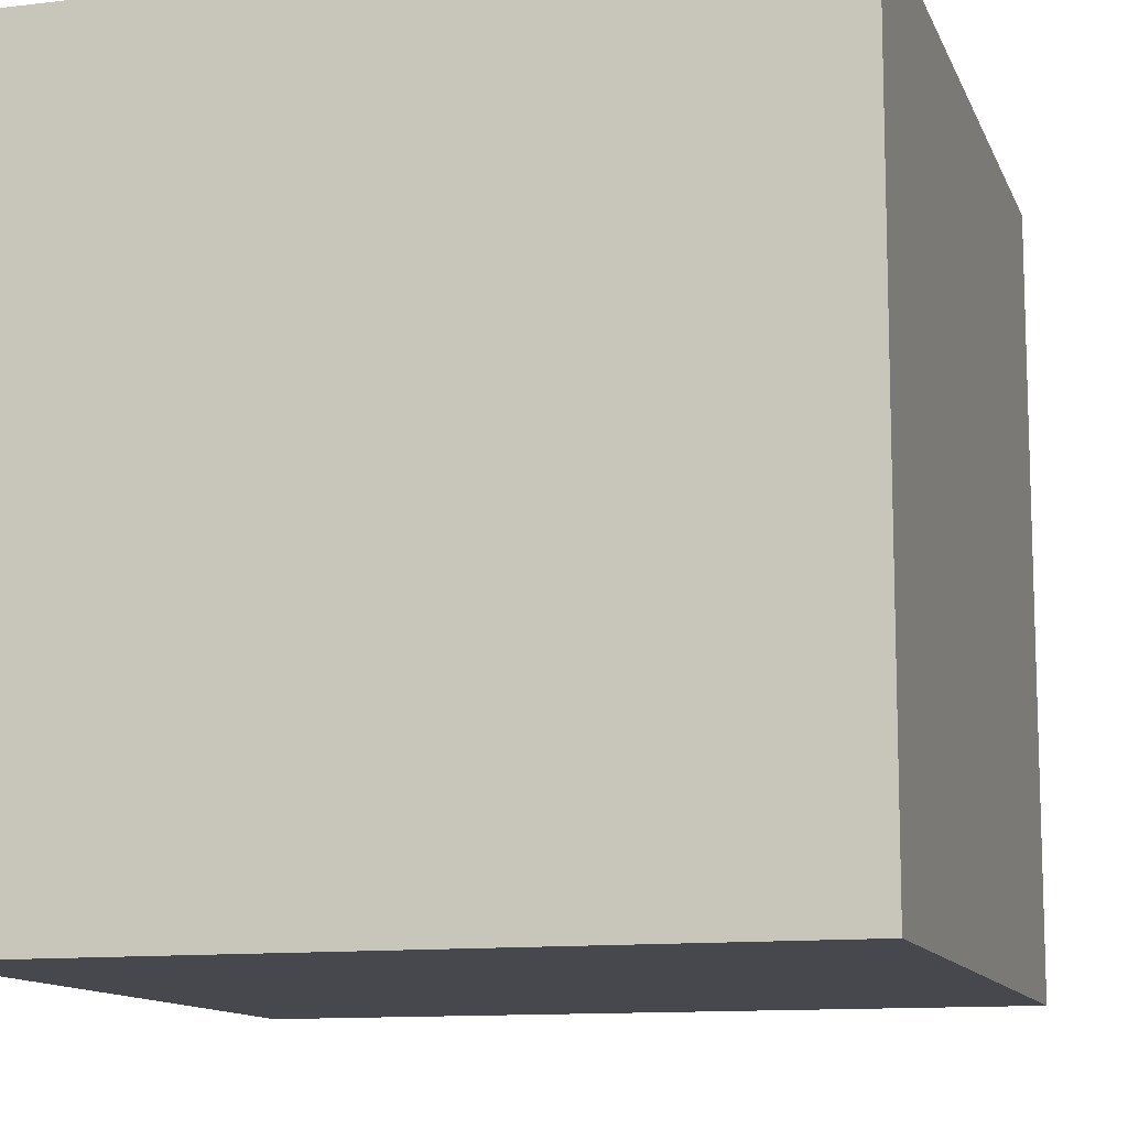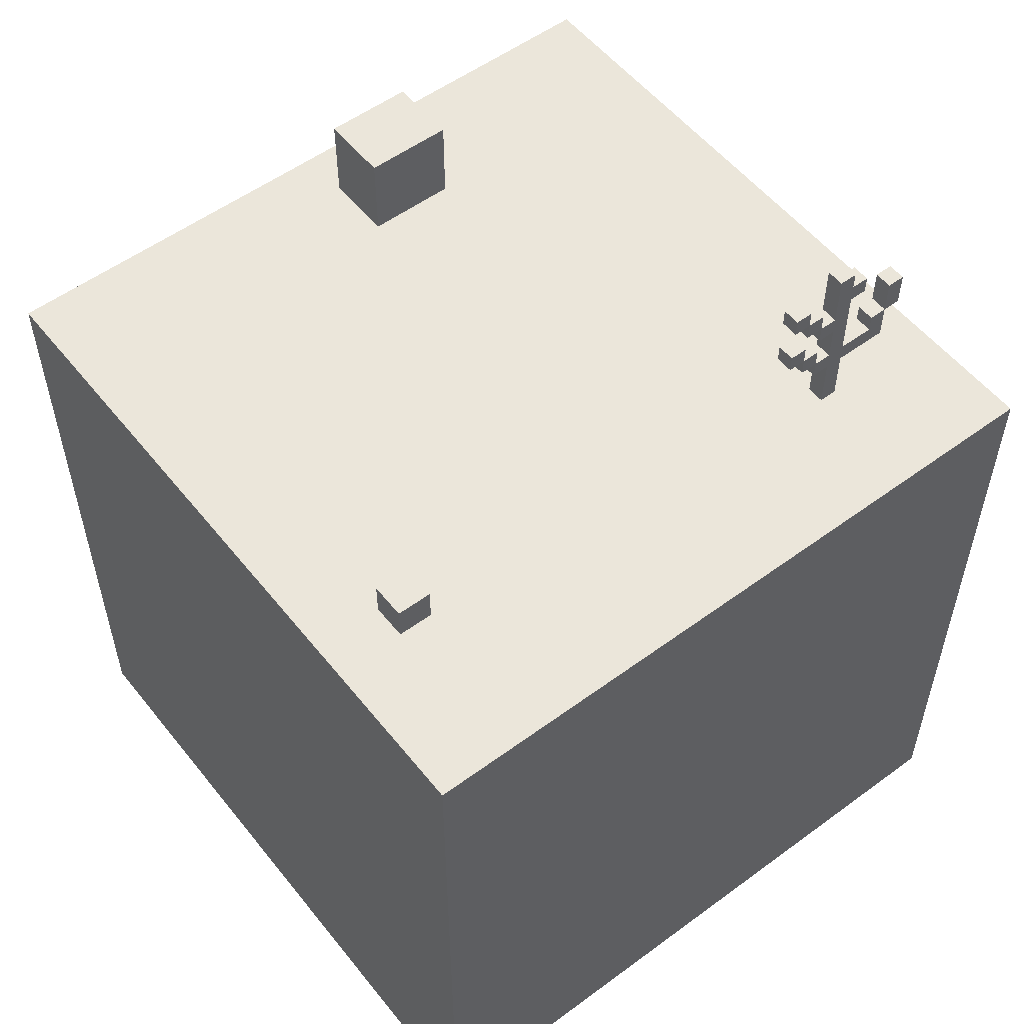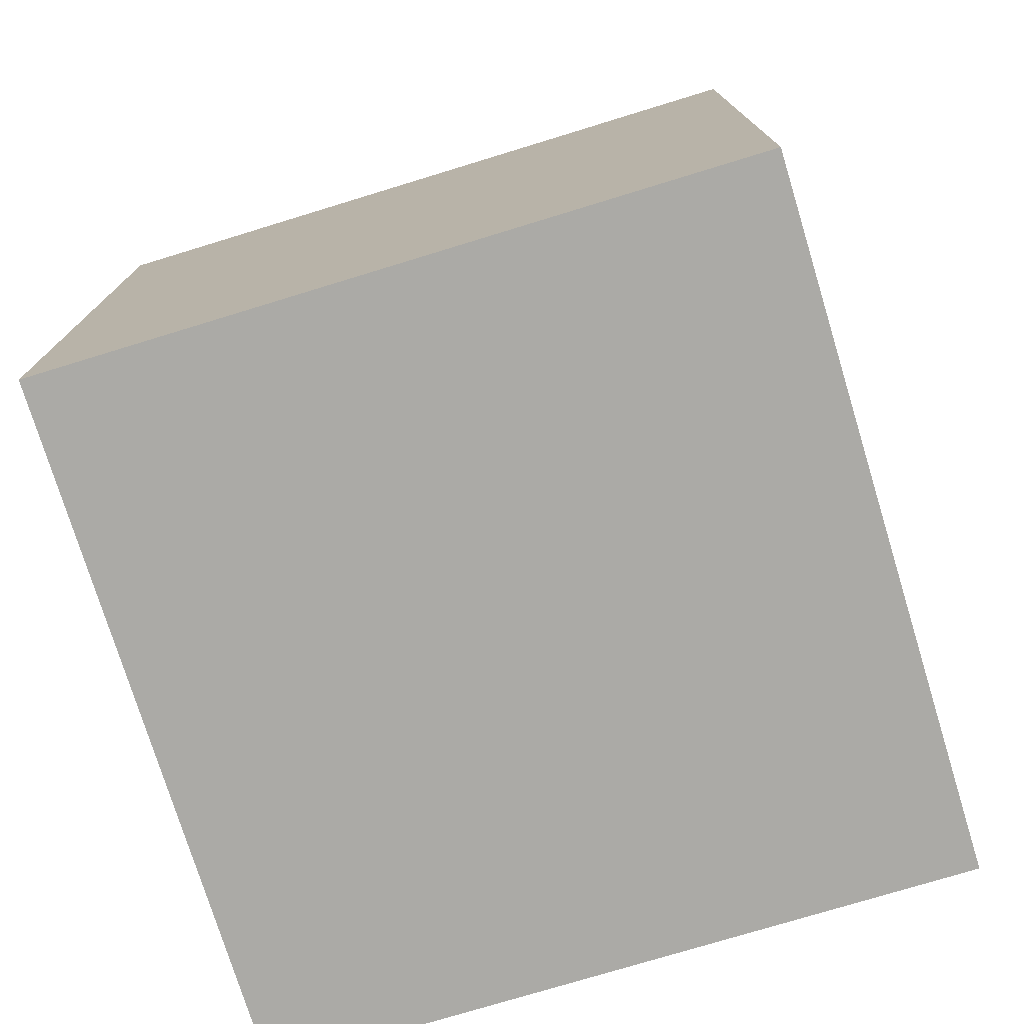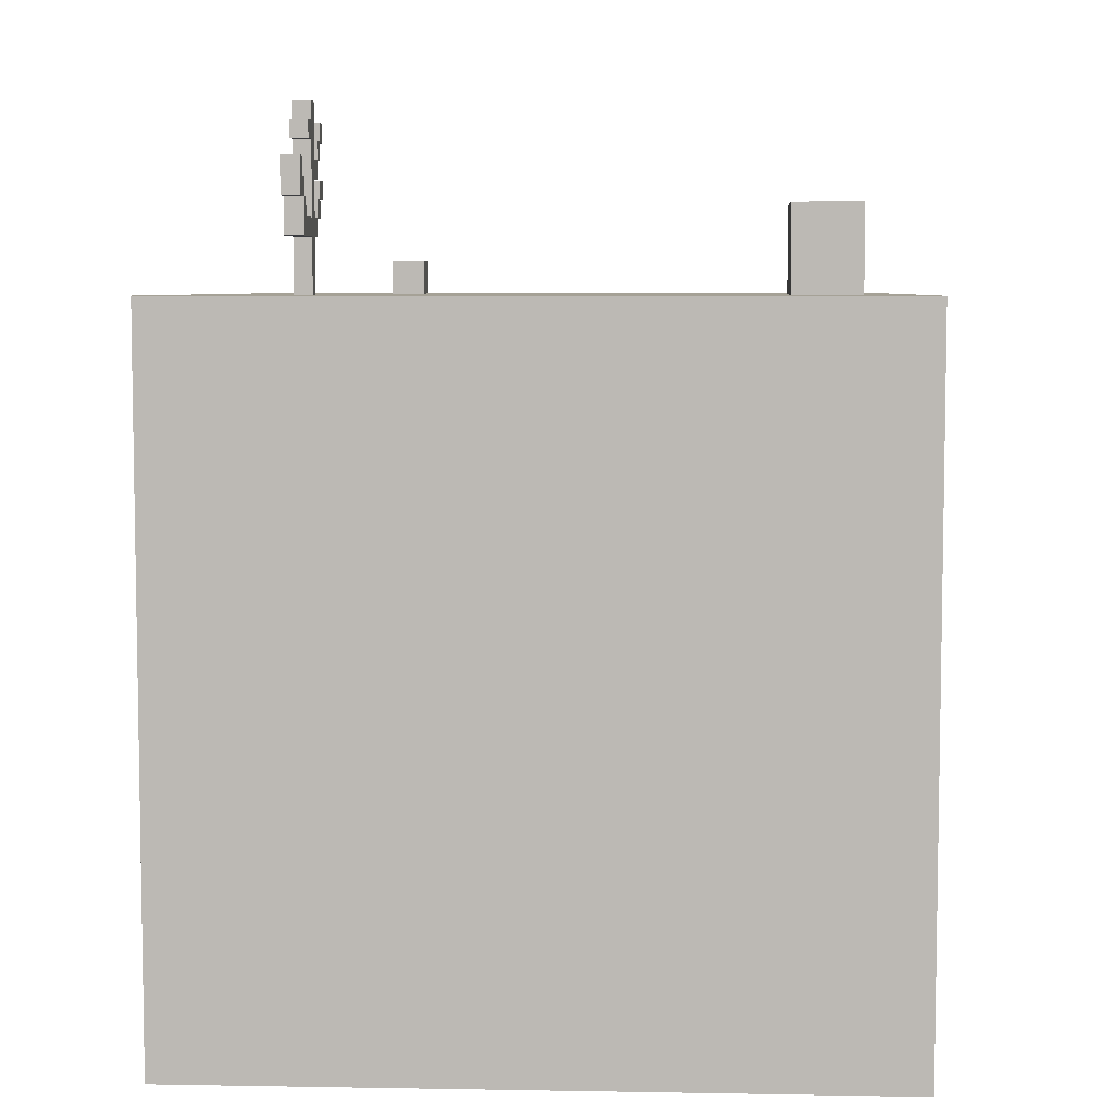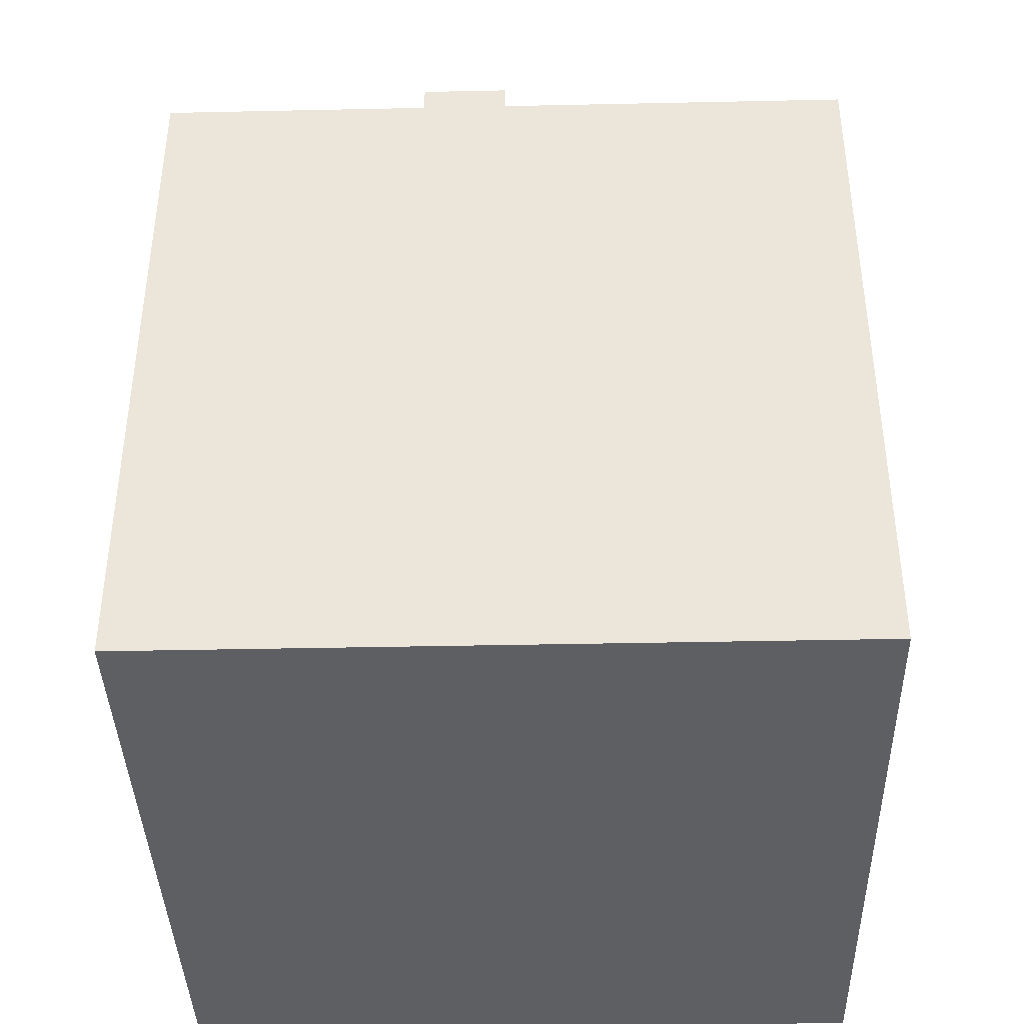
<metadata>
{"format":"obj","ext":"obj","renderer":"f3d","projection":"perspective","resolution":1024,"background":"white","views":[{"elev":-11.7,"azim":16.1,"up":"+Z"},{"elev":54.7,"azim":-37.9,"up":"+Y"},{"elev":-75.7,"azim":17.0,"up":"+Y"},{"elev":6.1,"azim":93.0,"up":"+Y"},{"elev":-39.6,"azim":-178.5,"up":"+Y"}]}
</metadata>
<code>
o
v -2 0 2
v -2 0 -2
v -2 4 2
v -2 4 -2
v -1.6 4 1.1
v -1.6 4 0.9
v -1.6 4.1 1.1
v -1.6 4.1 0.9
v -1.6 4.2 1.1
v -1.6 4.2 0.9
v 2.384e-07 4 -1.3
v 2.384e-07 4 -1.7
v 2.384e-07 4.3 -1.5
v 2.384e-07 4.3 -1.6
v 2.384e-07 4.4 -1.3
v 2.384e-07 4.4 -1.5
v 2.384e-07 4.4 -1.6
v 2.384e-07 4.4 -1.7
v 2.384e-07 4.5 -1.3
v 2.384e-07 4.5 -1.7
v 0.9 4.5 1.3
v 0.9 4.5 1.2
v 0.9 4.6 1.3
v 0.9 4.6 1.2
v 0.9 4.8 1.3
v 0.9 4.8 1.2
v 0.9 4.9 1.3
v 0.9 4.9 1.2
v 1 4.4 1.3
v 1 4.4 1.2
v 1 4.5 1.3
v 1 4.5 1.2
v 1 4.7 1.3
v 1 4.7 1.2
v 1 4.8 1.3
v 1 4.8 1.2
v 1.1 4.3 1.3
v 1.1 4.3 1.2
v 1.1 4.4 1.3
v 1.1 4.4 1.2
v 1.1 4.6 1.3
v 1.1 4.6 1.2
v 1.1 4.7 1.3
v 1.1 4.7 1.2
v 1.2 4 1.3
v 1.2 4 1.2
v 1.2 4.3 1.3
v 1.2 4.3 1.2
v 1.2 4.4 1.3
v 1.2 4.4 1.2
v 1.2 4.6 1.3
v 1.2 4.6 1.2
v 1.2 4.7 1.3
v 1.2 4.7 1.2
v 1.2 4.8 1.3
v 1.2 4.8 1.2
v 1.2 5 1.3
v 1.2 5 1.2
v 1.5 4.4 1.3
v 1.5 4.4 1.2
v 1.5 4.5 1.3
v 1.5 4.5 1.2
v 1.6 4.5 1.3
v 1.6 4.5 1.2
v 1.6 4.6 1.3
v 1.6 4.6 1.2
v 1.6 4.7 1.3
v 1.6 4.7 1.2
v -1.4 4 1.1
v -1.4 4 0.9
v -1.4 4.1 1
v -1.4 4.1 0.9
v -1.4 4.2 1.1
v -1.4 4.2 1
v -1.4 4.2 0.9
v 0.5 4 -1.3
v 0.5 4 -1.7
v 0.5 4.2 -1.4
v 0.5 4.2 -1.5
v 0.5 4.3 -1.5
v 0.5 4.3 -1.6
v 0.5 4.4 -1.3
v 0.5 4.4 -1.4
v 0.5 4.4 -1.6
v 0.5 4.4 -1.7
v 0.5 4.5 -1.3
v 0.5 4.5 -1.7
v 1 4.5 1.3
v 1 4.5 1.2
v 1 4.6 1.3
v 1 4.6 1.2
v 1 4.8 1.3
v 1 4.8 1.2
v 1 4.9 1.3
v 1 4.9 1.2
v 1.1 4.4 1.3
v 1.1 4.4 1.2
v 1.1 4.5 1.3
v 1.1 4.5 1.2
v 1.1 4.7 1.3
v 1.1 4.7 1.2
v 1.1 4.8 1.3
v 1.1 4.8 1.2
v 1.3 4 1.3
v 1.3 4 1.2
v 1.3 4.3 1.3
v 1.3 4.3 1.2
v 1.3 4.4 1.3
v 1.3 4.4 1.2
v 1.3 4.8 1.3
v 1.3 4.8 1.2
v 1.3 4.9 1.3
v 1.3 4.9 1.2
v 1.3 5 1.3
v 1.3 5 1.2
v 1.4 4.8 1.3
v 1.4 4.8 1.2
v 1.4 4.9 1.3
v 1.4 4.9 1.2
v 1.6 4.3 1.3
v 1.6 4.3 1.2
v 1.6 4.5 1.3
v 1.6 4.5 1.2
v 1.7 4.5 1.3
v 1.7 4.5 1.2
v 1.7 4.6 1.3
v 1.7 4.6 1.2
v 1.7 4.7 1.3
v 1.7 4.7 1.2
v 2 0 2
v 2 0 -2
v 2 4 2
v 2 4 -2
v -2 0 2
v -2 4 2
v 2 0 2
v 2 4 2
v 0.9 4.5 1.3
v 0.9 4.6 1.3
v 0.9 4.8 1.3
v 0.9 4.9 1.3
v 1 4.4 1.3
v 1 4.5 1.3
v 1 4.6 1.3
v 1 4.7 1.3
v 1 4.8 1.3
v 1 4.9 1.3
v 1.1 4.3 1.3
v 1.1 4.4 1.3
v 1.1 4.5 1.3
v 1.1 4.6 1.3
v 1.1 4.7 1.3
v 1.1 4.8 1.3
v 1.2 4 1.3
v 1.2 4.3 1.3
v 1.2 4.4 1.3
v 1.2 4.6 1.3
v 1.2 4.7 1.3
v 1.2 4.8 1.3
v 1.2 5 1.3
v 1.3 4 1.3
v 1.3 4.3 1.3
v 1.3 4.4 1.3
v 1.3 4.8 1.3
v 1.3 4.9 1.3
v 1.3 5 1.3
v 1.4 4.8 1.3
v 1.4 4.9 1.3
v 1.5 4.4 1.3
v 1.5 4.5 1.3
v 1.6 4.3 1.3
v 1.6 4.5 1.3
v 1.6 4.6 1.3
v 1.6 4.7 1.3
v 1.7 4.5 1.3
v 1.7 4.6 1.3
v 1.7 4.7 1.3
v -1.6 4 1.1
v -1.6 4.1 1.1
v -1.6 4.2 1.1
v -1.5 4.1 1.1
v -1.5 4.2 1.1
v -1.4 4 1.1
v -1.4 4.2 1.1
v 2.384e-07 4 -1.3
v 2.384e-07 4.4 -1.3
v 2.384e-07 4.5 -1.3
v 0.1 4.2 -1.3
v 0.1 4.4 -1.3
v 0.2 4.2 -1.3
v 0.2 4.3 -1.3
v 0.3 4.3 -1.3
v 0.3 4.4 -1.3
v 0.5 4 -1.3
v 0.5 4.4 -1.3
v 0.5 4.5 -1.3
v 0.9 4.5 1.2
v 0.9 4.6 1.2
v 0.9 4.8 1.2
v 0.9 4.9 1.2
v 1 4.4 1.2
v 1 4.5 1.2
v 1 4.6 1.2
v 1 4.7 1.2
v 1 4.8 1.2
v 1 4.9 1.2
v 1.1 4.3 1.2
v 1.1 4.4 1.2
v 1.1 4.5 1.2
v 1.1 4.6 1.2
v 1.1 4.7 1.2
v 1.1 4.8 1.2
v 1.2 4 1.2
v 1.2 4.3 1.2
v 1.2 4.4 1.2
v 1.2 4.6 1.2
v 1.2 4.7 1.2
v 1.2 4.8 1.2
v 1.2 5 1.2
v 1.3 4 1.2
v 1.3 4.3 1.2
v 1.3 4.4 1.2
v 1.3 4.8 1.2
v 1.3 4.9 1.2
v 1.3 5 1.2
v 1.4 4.8 1.2
v 1.4 4.9 1.2
v 1.5 4.4 1.2
v 1.5 4.5 1.2
v 1.6 4.3 1.2
v 1.6 4.5 1.2
v 1.6 4.6 1.2
v 1.6 4.7 1.2
v 1.7 4.5 1.2
v 1.7 4.6 1.2
v 1.7 4.7 1.2
v -1.6 4 0.9
v -1.6 4.1 0.9
v -1.6 4.2 0.9
v -1.4 4 0.9
v -1.4 4.1 0.9
v -1.4 4.2 0.9
v 2.384e-07 4 -1.7
v 2.384e-07 4.4 -1.7
v 2.384e-07 4.5 -1.7
v 0.2 4.2 -1.7
v 0.2 4.4 -1.7
v 0.3 4.2 -1.7
v 0.3 4.3 -1.7
v 0.4 4.3 -1.7
v 0.4 4.4 -1.7
v 0.5 4 -1.7
v 0.5 4.4 -1.7
v 0.5 4.5 -1.7
v -2 0 -2
v -2 4 -2
v 2 0 -2
v 2 4 -2
v -2 0 2
v 2 0 2
v -2 0 -2
v 2 0 -2
v 1.1 4.3 1.3
v 1.2 4.3 1.3
v 1.3 4.3 1.3
v 1.6 4.3 1.3
v 1.1 4.3 1.2
v 1.2 4.3 1.2
v 1.3 4.3 1.2
v 1.6 4.3 1.2
v 1 4.4 1.3
v 1.1 4.4 1.3
v 1 4.4 1.2
v 1.1 4.4 1.2
v 0.9 4.5 1.3
v 1 4.5 1.3
v 1.6 4.5 1.3
v 1.7 4.5 1.3
v 0.9 4.5 1.2
v 1 4.5 1.2
v 1.6 4.5 1.2
v 1.7 4.5 1.2
v 1.1 4.6 1.3
v 1.2 4.6 1.3
v 1.1 4.6 1.2
v 1.2 4.6 1.2
v 1 4.7 1.3
v 1.1 4.7 1.3
v 1 4.7 1.2
v 1.1 4.7 1.2
v 0.9 4.8 1.3
v 1 4.8 1.3
v 1.3 4.8 1.3
v 1.4 4.8 1.3
v 0.9 4.8 1.2
v 1 4.8 1.2
v 1.3 4.8 1.2
v 1.4 4.8 1.2
v -2 4 2
v 2 4 2
v 1.2 4 1.3
v 1.3 4 1.3
v 1.2 4 1.2
v 1.3 4 1.2
v -1.6 4 1.1
v -1.4 4 1.1
v -1.6 4 0.9
v -1.4 4 0.9
v 2.384e-07 4 -1.3
v 0.5 4 -1.3
v 2.384e-07 4 -1.7
v 0.5 4 -1.7
v -2 4 -2
v 2 4 -2
v -1.6 4.2 1.1
v -1.5 4.2 1.1
v -1.4 4.2 1.1
v -1.5 4.2 1
v -1.4 4.2 1
v -1.6 4.2 0.9
v -1.4 4.2 0.9
v 1.1 4.4 1.3
v 1.2 4.4 1.3
v 1.3 4.4 1.3
v 1.5 4.4 1.3
v 1.1 4.4 1.2
v 1.2 4.4 1.2
v 1.3 4.4 1.2
v 1.5 4.4 1.2
v 1 4.5 1.3
v 1.1 4.5 1.3
v 1.5 4.5 1.3
v 1.6 4.5 1.3
v 1 4.5 1.2
v 1.1 4.5 1.2
v 1.5 4.5 1.2
v 1.6 4.5 1.2
v 2.384e-07 4.5 -1.3
v 0.5 4.5 -1.3
v 2.384e-07 4.5 -1.7
v 0.5 4.5 -1.7
v 0.9 4.6 1.3
v 1 4.6 1.3
v 0.9 4.6 1.2
v 1 4.6 1.2
v 1.1 4.7 1.3
v 1.2 4.7 1.3
v 1.6 4.7 1.3
v 1.7 4.7 1.3
v 1.1 4.7 1.2
v 1.2 4.7 1.2
v 1.6 4.7 1.2
v 1.7 4.7 1.2
v 1 4.8 1.3
v 1.1 4.8 1.3
v 1 4.8 1.2
v 1.1 4.8 1.2
v 0.9 4.9 1.3
v 1 4.9 1.3
v 1.3 4.9 1.3
v 1.4 4.9 1.3
v 0.9 4.9 1.2
v 1 4.9 1.2
v 1.3 4.9 1.2
v 1.4 4.9 1.2
v 1.2 5 1.3
v 1.3 5 1.3
v 1.2 5 1.2
v 1.3 5 1.2
f 3 2 1
f 4 2 3
f 7 6 5
f 8 6 7
f 9 8 7
f 10 8 9
f 13 12 11
f 14 12 13
f 15 13 11
f 16 14 13
f 16 13 15
f 17 12 14
f 17 14 16
f 18 12 17
f 19 16 15
f 19 17 16
f 19 18 17
f 20 18 19
f 23 22 21
f 24 22 23
f 27 26 25
f 28 26 27
f 31 30 29
f 32 30 31
f 35 34 33
f 36 34 35
f 39 38 37
f 40 38 39
f 43 42 41
f 44 42 43
f 47 46 45
f 48 46 47
f 51 50 49
f 52 50 51
f 55 54 53
f 56 54 55
f 57 56 55
f 58 56 57
f 61 60 59
f 62 60 61
f 65 64 63
f 66 64 65
f 67 66 65
f 68 66 67
f 69 70 71
f 71 70 72
f 69 71 73
f 71 72 74
f 73 71 74
f 74 72 75
f 76 77 78
f 78 77 79
f 78 79 80
f 79 77 80
f 80 77 81
f 76 78 82
f 78 80 83
f 82 78 83
f 80 81 83
f 81 77 84
f 83 81 84
f 84 77 85
f 82 83 86
f 83 84 86
f 84 85 86
f 86 85 87
f 88 89 90
f 90 89 91
f 92 93 94
f 94 93 95
f 96 97 98
f 98 97 99
f 100 101 102
f 102 101 103
f 104 105 106
f 106 105 107
f 108 109 110
f 110 109 111
f 112 113 114
f 114 113 115
f 116 117 118
f 118 117 119
f 120 121 122
f 122 121 123
f 124 125 126
f 126 125 127
f 126 127 128
f 128 127 129
f 130 131 132
f 132 131 133
f 136 135 134
f 137 135 136
f 143 139 138
f 144 139 143
f 146 141 140
f 147 141 146
f 149 143 142
f 150 143 149
f 152 146 145
f 153 146 152
f 155 149 148
f 156 149 155
f 157 152 151
f 158 152 157
f 161 159 158
f 161 158 157
f 161 157 156
f 161 156 155
f 161 155 154
f 162 159 161
f 163 159 162
f 164 160 159
f 164 159 163
f 165 160 164
f 166 160 165
f 167 165 164
f 168 165 167
f 169 163 162
f 171 169 162
f 171 170 169
f 172 170 171
f 175 173 172
f 176 174 173
f 176 173 175
f 177 174 176
f 181 179 178
f 181 180 179
f 182 180 181
f 183 181 178
f 183 182 181
f 184 182 183
f 188 186 185
f 189 187 186
f 189 186 188
f 190 188 185
f 190 189 188
f 191 189 190
f 192 191 190
f 192 189 191
f 193 187 189
f 193 189 192
f 194 192 190
f 194 190 185
f 194 193 192
f 195 187 193
f 195 193 194
f 196 187 195
f 197 198 202
f 202 198 203
f 199 200 205
f 205 200 206
f 201 202 208
f 208 202 209
f 204 205 211
f 211 205 212
f 207 208 214
f 214 208 215
f 210 211 216
f 216 211 217
f 217 218 220
f 216 217 220
f 215 216 220
f 214 215 220
f 213 214 220
f 220 218 221
f 221 218 222
f 218 219 223
f 222 218 223
f 223 219 224
f 224 219 225
f 223 224 226
f 226 224 227
f 221 222 228
f 221 228 230
f 228 229 230
f 230 229 231
f 231 232 234
f 232 233 235
f 234 232 235
f 235 233 236
f 237 238 240
f 238 239 241
f 240 238 241
f 241 239 242
f 243 244 246
f 244 245 247
f 246 244 247
f 243 246 248
f 246 247 248
f 248 247 249
f 248 249 250
f 249 247 250
f 247 245 251
f 250 247 251
f 248 250 252
f 243 248 252
f 250 251 252
f 251 245 253
f 252 251 253
f 253 245 254
f 255 256 257
f 257 256 258
f 261 260 259
f 262 260 261
f 267 264 263
f 268 264 267
f 269 266 265
f 270 266 269
f 273 272 271
f 274 272 273
f 279 276 275
f 280 276 279
f 281 278 277
f 282 278 281
f 285 284 283
f 286 284 285
f 289 288 287
f 290 288 289
f 295 292 291
f 296 292 295
f 297 294 293
f 298 294 297
f 299 300 301
f 301 300 302
f 299 301 303
f 302 300 304
f 299 303 305
f 303 304 305
f 305 304 306
f 299 305 307
f 306 304 308
f 308 304 309
f 307 308 309
f 309 304 310
f 307 309 311
f 310 304 312
f 299 307 313
f 311 312 313
f 307 311 313
f 304 300 314
f 313 312 314
f 312 304 314
f 315 316 318
f 316 317 318
f 318 317 319
f 315 318 320
f 318 319 320
f 320 319 321
f 322 323 326
f 326 323 327
f 324 325 328
f 328 325 329
f 330 331 334
f 334 331 335
f 332 333 336
f 336 333 337
f 338 339 340
f 340 339 341
f 342 343 344
f 344 343 345
f 346 347 350
f 350 347 351
f 348 349 352
f 352 349 353
f 354 355 356
f 356 355 357
f 358 359 362
f 362 359 363
f 360 361 364
f 364 361 365
f 366 367 368
f 368 367 369

</code>
